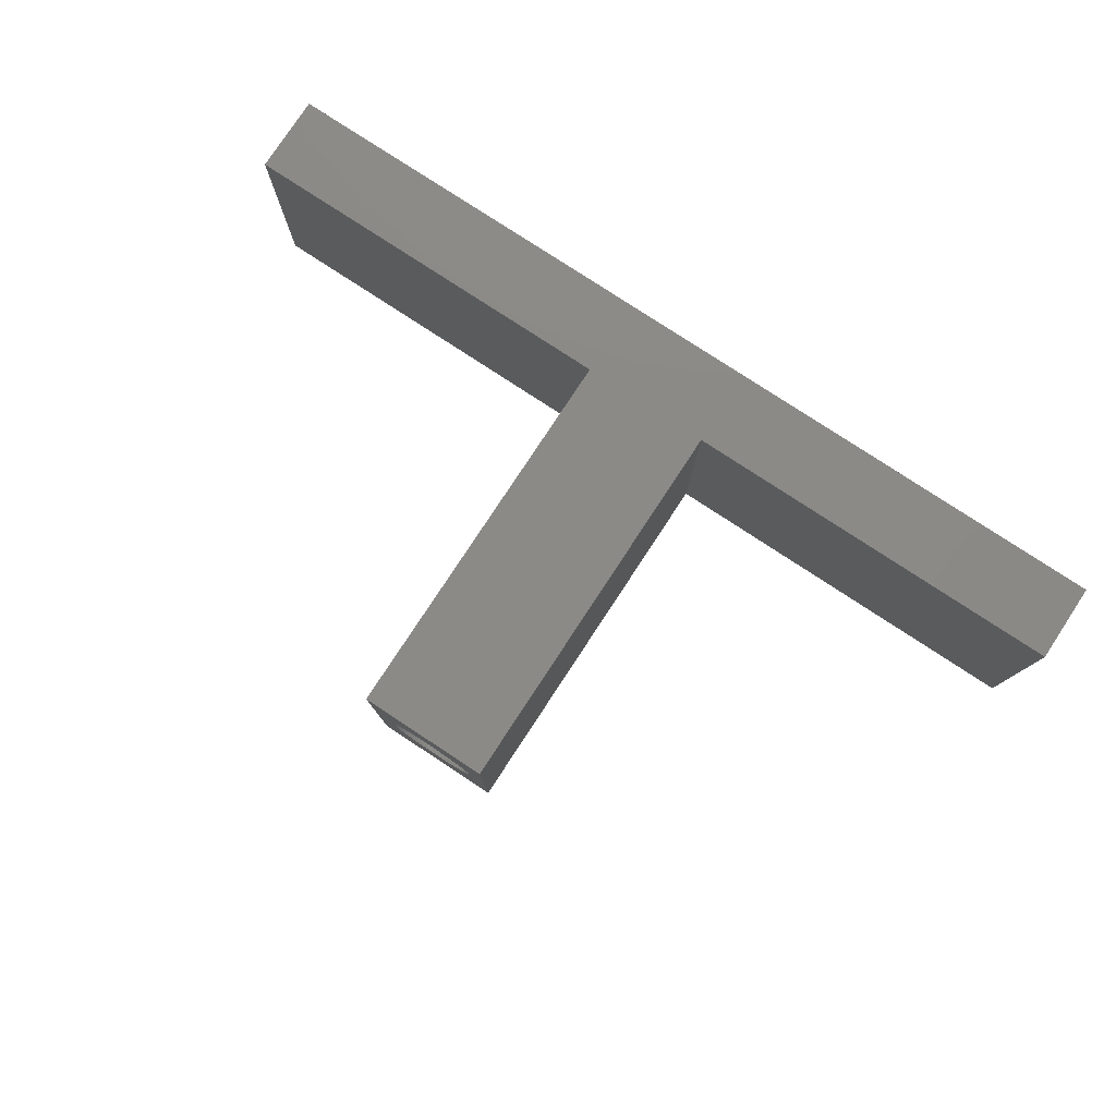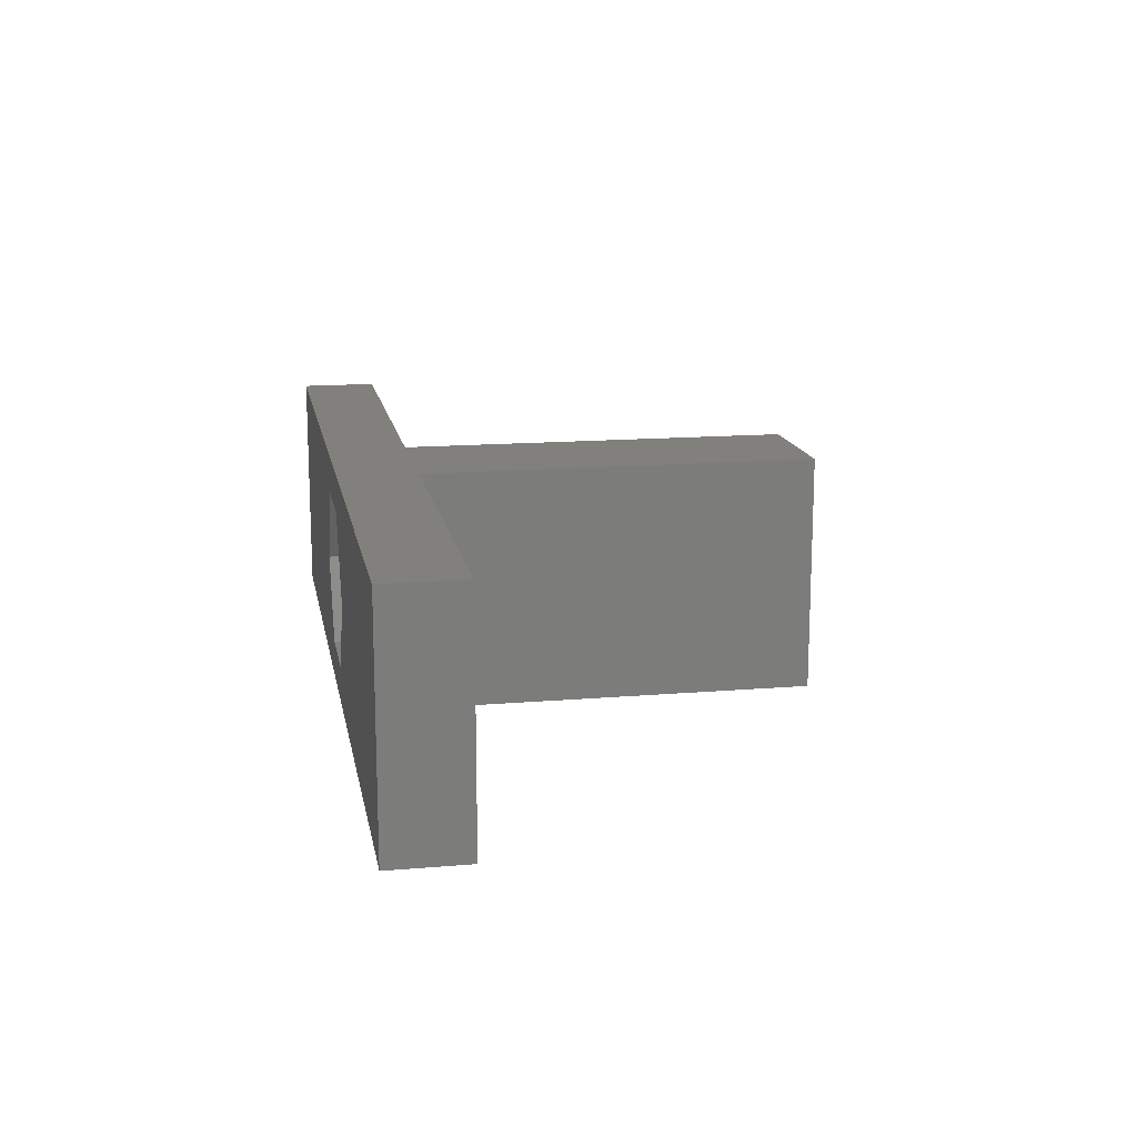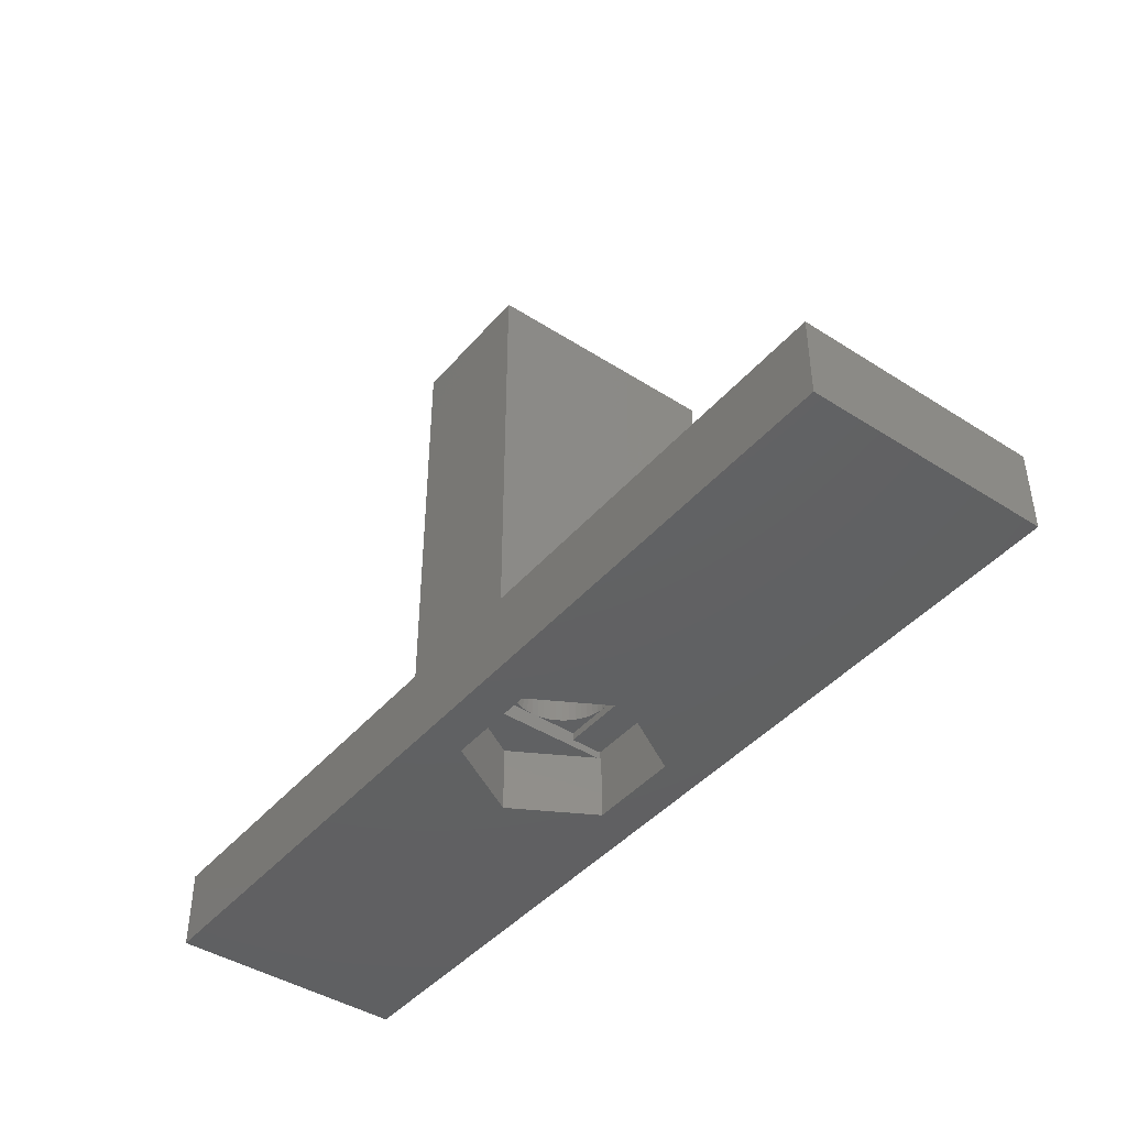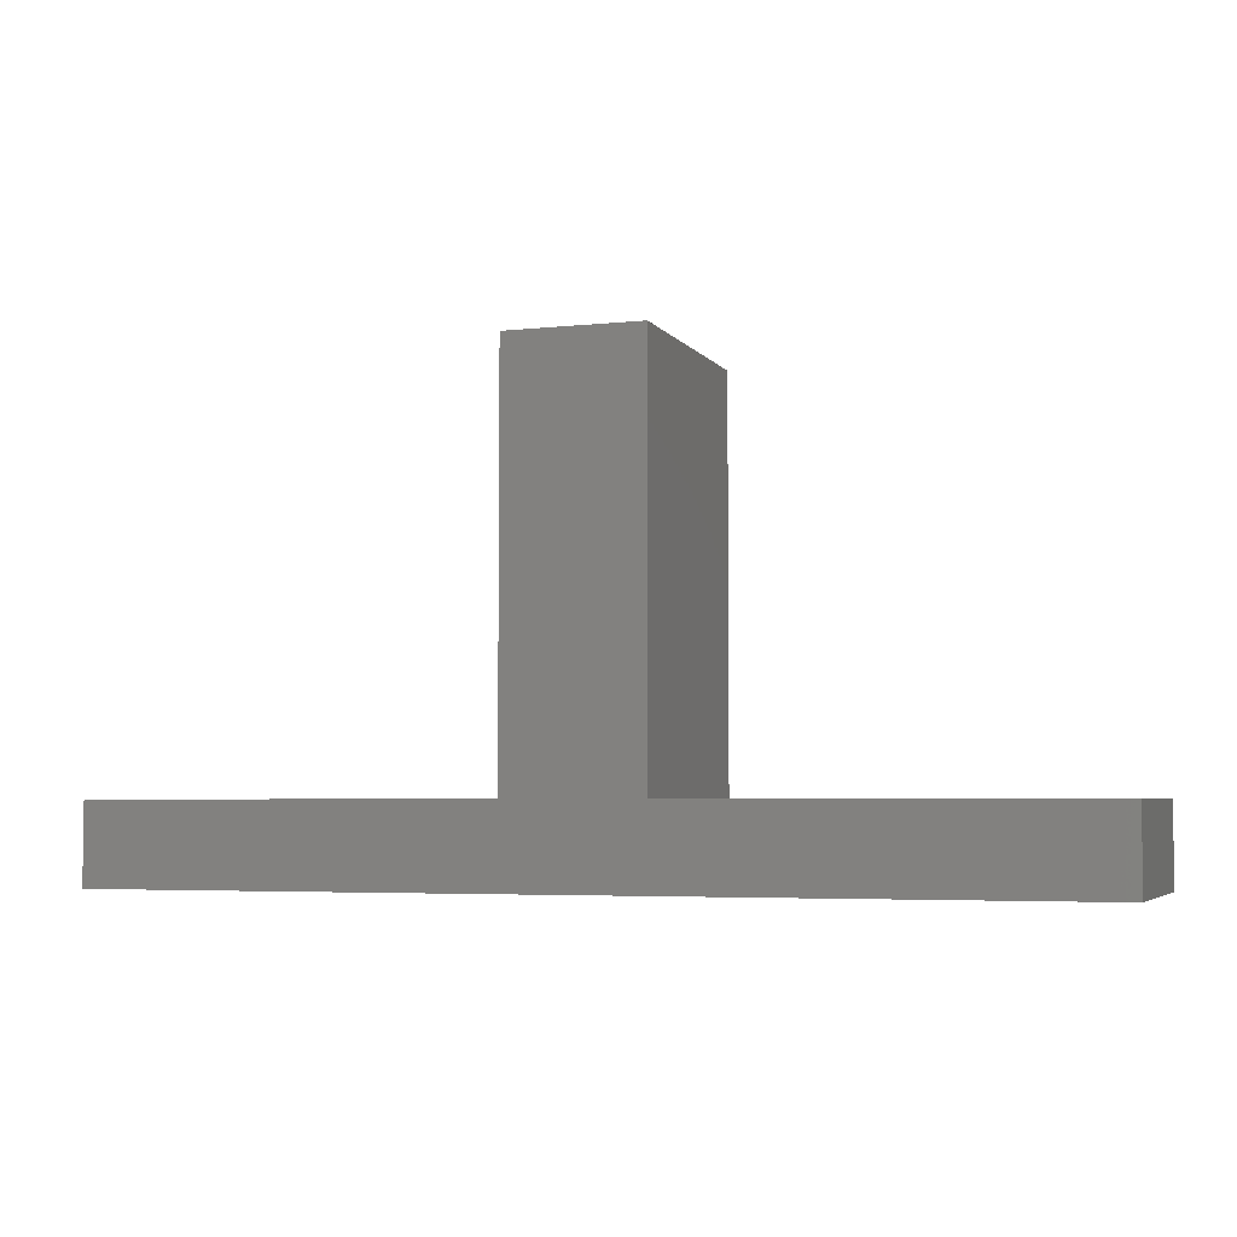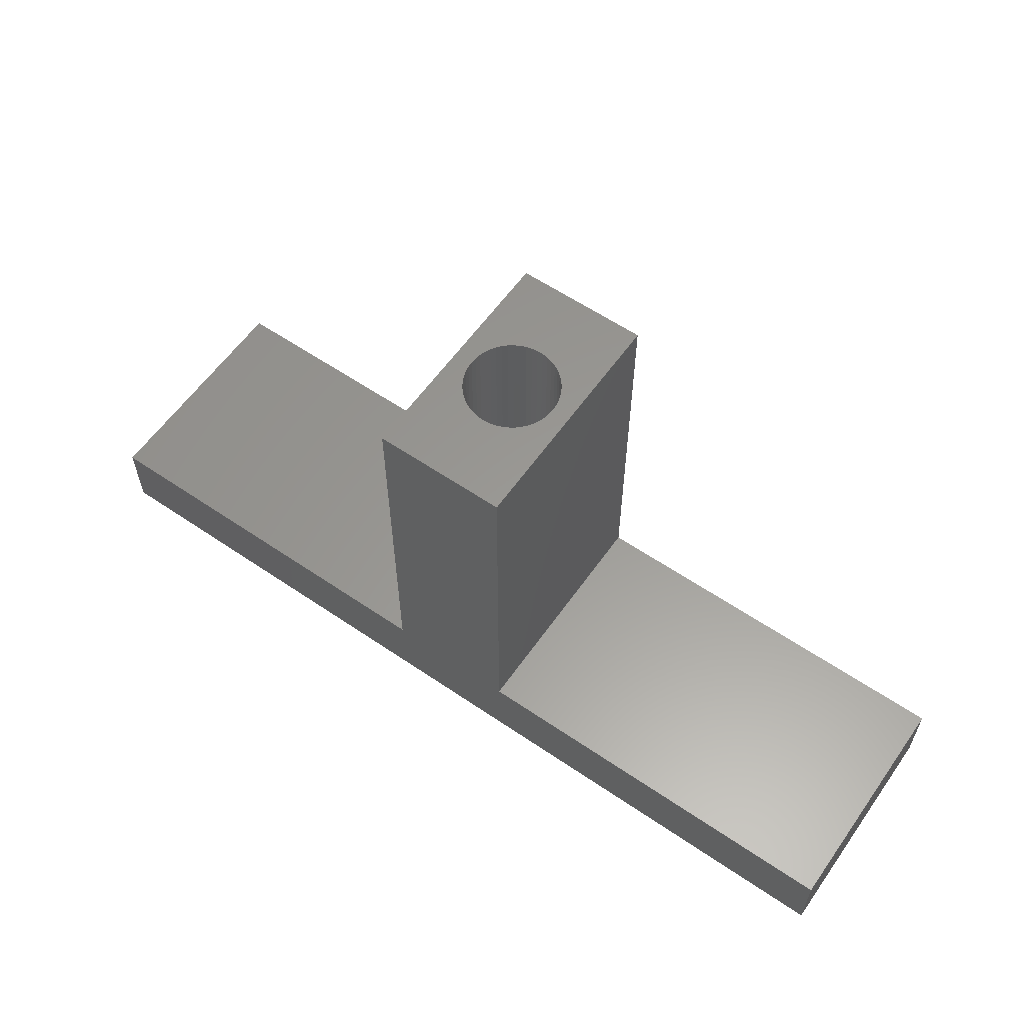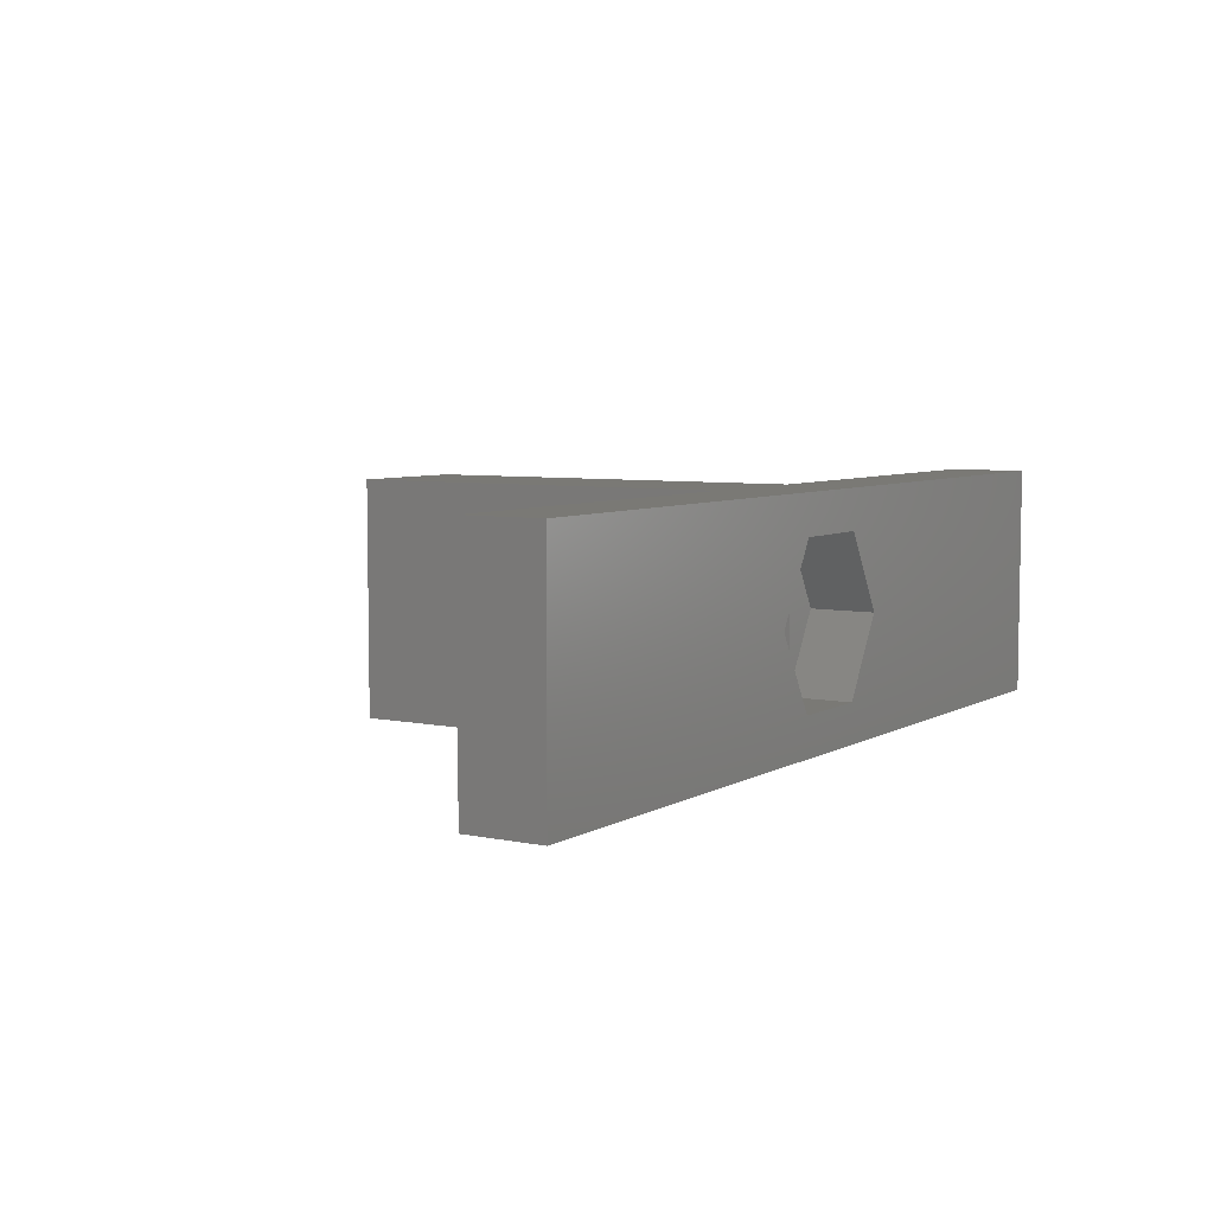
<metadata>
{"format":"stl","ext":"stl","renderer":"f3d","projection":"perspective","resolution":1024,"background":"white","views":[{"elev":78.9,"azim":-146.7,"up":"+Z"},{"elev":14.8,"azim":79.7,"up":"+Z"},{"elev":-43.1,"azim":52.8,"up":"+Y"},{"elev":-4.6,"azim":18.9,"up":"+Y"},{"elev":59.5,"azim":-145.0,"up":"+Y"},{"elev":6.1,"azim":-58.0,"up":"+Z"}]}
</metadata>
<code>
# stl→obj: 156 verts, 312 faces
v -2.5 -15 -4.5
v -2.5 0 4.5
v -2.5 0 -4.5
v -2.5 -15 4.5
v 2.5 0 4.5
v 2.5 -15 4.5
v 17.5 -18 4.5
v 17.5 -15 4.5
v -17.5 -18 4.5
v -17.5 -15 4.5
v 2.5 0 -4.5
v 2.5 -15 -4.5
v 17.5 -18 -4.5
v 17.5 -15 -4.5
v -17.5 -18 -4.5
v -17.5 -15 -4.5
v 0.113 0 1.796
v 0.3373 0 1.768
v 0.5562 0 1.712
v 0.7664 0 1.629
v 0.9645 0 1.52
v 1.147 0 1.387
v 1.312 0 1.232
v 1.456 0 1.058
v 1.577 0 0.8672
v 1.674 0 0.6626
v 1.743 0 0.4476
v 1.786 0 0.2256
v 1.8 0 0
v 0.113 0 -1.796
v -0.113 0 -1.796
v 0.3373 0 -1.768
v 0.5562 0 -1.712
v 0.7664 0 -1.629
v 0.9645 0 -1.52
v 1.147 0 -1.387
v 1.312 0 -1.232
v 1.456 0 -1.058
v 1.577 0 -0.8672
v 1.674 0 -0.6626
v 1.743 0 -0.4476
v 1.786 0 -0.2256
v -0.113 0 1.796
v -0.3373 0 1.768
v -0.5562 0 1.712
v -0.7664 0 1.629
v -0.9645 0 1.52
v -1.147 0 1.387
v -1.312 0 1.232
v -1.456 0 1.058
v -1.577 0 0.8672
v -1.674 0 0.6626
v -1.743 0 0.4476
v -1.786 0 0.2256
v -1.8 0 0
v -1.786 0 -0.2256
v -0.3373 0 -1.768
v -0.5562 0 -1.712
v -0.7664 0 -1.629
v -0.9645 0 -1.52
v -1.743 0 -0.4476
v -1.674 0 -0.6626
v -1.577 0 -0.8672
v -1.456 0 -1.058
v -1.312 0 -1.232
v -1.147 0 -1.387
v -1.8 -18 3
v -3.462 -18 0
v -1.8 -18 2.879
v -1.8 -18 -3
v 1.8 -18 -3
v -1.8 -18 -2.879
v 1.8 -18 3
v 3.462 -18 0
v 1.8 -18 2.879
v 1.8 -18 -2.879
v -1.731 -18 2.998
v 1.731 -18 2.998
v -1.731 -18 -2.998
v 1.731 -18 -2.998
v -1.8 -15.5 2.879
v -1.8 -15.2 1.8
v -1.8 -15.2 3
v -1.8 -15.2 -1.8
v -1.8 -15.5 3
v -1.8 -15.5 -2.879
v -1.8 -15.2 -3
v -1.8 -15.5 -3
v -1.8 -14.9 0
v -1.8 -14.9 1.8
v -1.8 -14.9 -1.8
v 1.8 -15.2 3
v 1.8 -15.2 1.8
v 1.8 -15.2 -1.8
v 1.8 -15.2 -3
v 1.8 -15.5 -2.879
v 1.8 -15.5 -3
v 1.8 -15.5 2.879
v 1.8 -15.5 3
v 1.8 -14.9 0
v 1.8 -14.9 -1.8
v 1.8 -14.9 1.8
v 1.731 -15.5 2.998
v -1.731 -15.5 2.998
v -3.462 -15.5 0
v 1.731 -15.5 -2.998
v -1.731 -15.5 -2.998
v 3.462 -15.5 0
v -0.113 -14.9 1.796
v -0.3373 -14.9 1.768
v -0.5562 -14.9 1.712
v -0.7664 -14.9 1.629
v -0.9645 -14.9 1.52
v -1.147 -14.9 1.387
v -1.312 -14.9 1.232
v -1.456 -14.9 1.058
v -1.577 -14.9 0.8672
v -1.674 -14.9 0.6626
v -1.743 -14.9 0.4476
v -1.786 -14.9 0.2256
v 0.113 -14.9 1.796
v 0.3373 -14.9 1.768
v 0.5562 -14.9 1.712
v 0.7664 -14.9 1.629
v 0.9645 -14.9 1.52
v 1.147 -14.9 1.387
v 1.312 -14.9 1.232
v 1.456 -14.9 1.058
v 1.577 -14.9 0.8672
v 1.674 -14.9 0.6626
v 1.743 -14.9 0.4476
v 1.786 -14.9 0.2256
v -0.113 -14.9 -1.796
v 0.113 -14.9 -1.796
v -0.3373 -14.9 -1.768
v -0.5562 -14.9 -1.712
v -0.7664 -14.9 -1.629
v -0.9645 -14.9 -1.52
v -1.147 -14.9 -1.387
v -1.312 -14.9 -1.232
v -1.456 -14.9 -1.058
v -1.577 -14.9 -0.8672
v -1.674 -14.9 -0.6626
v -1.743 -14.9 -0.4476
v -1.786 -14.9 -0.2256
v 1.786 -14.9 -0.2256
v 1.743 -14.9 -0.4476
v 1.674 -14.9 -0.6626
v 1.577 -14.9 -0.8672
v 1.456 -14.9 -1.058
v 1.312 -14.9 -1.232
v 1.147 -14.9 -1.387
v 0.9645 -14.9 -1.52
v 0.7664 -14.9 -1.629
v 0.5562 -14.9 -1.712
v 0.3373 -14.9 -1.768
f 1 2 3
f 2 1 4
f 5 2 6
f 6 7 8
f 4 6 2
f 4 7 6
f 9 4 10
f 4 9 7
f 6 11 5
f 11 6 12
f 13 12 14
f 12 1 11
f 13 1 12
f 15 1 13
f 1 15 16
f 11 1 3
f 14 6 8
f 6 14 12
f 1 10 4
f 10 1 16
f 5 17 2
f 5 18 17
f 5 19 18
f 5 20 19
f 5 21 20
f 5 22 21
f 5 23 22
f 5 24 23
f 5 25 24
f 5 26 25
f 5 27 26
f 5 28 27
f 5 29 28
f 11 29 5
f 30 11 31
f 32 11 30
f 33 11 32
f 34 11 33
f 35 11 34
f 36 11 35
f 37 11 36
f 38 11 37
f 39 11 38
f 40 11 39
f 41 11 40
f 42 11 41
f 29 11 42
f 43 2 17
f 44 2 43
f 45 2 44
f 46 2 45
f 47 2 46
f 48 2 47
f 49 2 48
f 50 2 49
f 51 2 50
f 52 2 51
f 53 2 52
f 54 2 53
f 55 2 54
f 3 55 56
f 3 31 11
f 31 3 57
f 57 3 58
f 58 3 59
f 59 3 60
f 55 3 2
f 61 3 56
f 62 3 61
f 63 3 62
f 64 3 63
f 65 3 64
f 66 3 65
f 60 3 66
f 15 10 16
f 10 15 9
f 7 14 8
f 14 7 13
f 9 67 7
f 68 67 9
f 67 68 69
f 15 68 9
f 70 68 15
f 70 15 71
f 68 70 72
f 73 7 67
f 74 73 75
f 73 74 7
f 71 74 76
f 74 71 13
f 74 13 7
f 13 71 15
f 67 77 73
f 77 67 69
f 78 73 77
f 73 78 75
f 79 70 80
f 70 79 72
f 80 71 76
f 71 80 70
f 81 82 83
f 82 81 84
f 81 83 85
f 86 84 81
f 84 86 87
f 87 86 88
f 82 89 90
f 84 89 82
f 89 84 91
f 82 92 83
f 92 82 93
f 87 94 84
f 94 87 95
f 96 94 95
f 94 96 93
f 96 95 97
f 98 93 96
f 93 98 92
f 92 98 99
f 94 100 101
f 93 100 94
f 100 93 102
f 99 103 85
f 103 99 98
f 104 85 103
f 85 104 81
f 81 105 86
f 106 97 107
f 97 106 96
f 107 88 86
f 88 107 97
f 98 96 108
f 85 92 99
f 92 85 83
f 87 97 95
f 97 87 88
f 90 109 102
f 90 110 109
f 90 111 110
f 90 112 111
f 90 113 112
f 90 114 113
f 90 115 114
f 90 116 115
f 90 117 116
f 90 118 117
f 90 119 118
f 90 120 119
f 120 90 89
f 121 102 109
f 122 102 121
f 123 102 122
f 124 102 123
f 125 102 124
f 126 102 125
f 127 102 126
f 128 102 127
f 129 102 128
f 130 102 129
f 131 102 130
f 132 102 131
f 102 132 100
f 133 91 134
f 135 91 133
f 136 91 135
f 137 91 136
f 138 91 137
f 139 91 138
f 140 91 139
f 141 91 140
f 142 91 141
f 143 91 142
f 144 91 143
f 145 91 144
f 91 145 89
f 146 101 100
f 147 101 146
f 148 101 147
f 149 101 148
f 150 101 149
f 151 101 150
f 152 101 151
f 153 101 152
f 154 101 153
f 155 101 154
f 156 101 155
f 134 101 156
f 101 134 91
f 91 94 101
f 94 91 84
f 82 102 93
f 102 82 90
f 77 103 78
f 103 77 104
f 75 98 108
f 75 108 74
f 98 75 103
f 103 75 78
f 69 81 104
f 69 104 77
f 81 69 105
f 105 69 68
f 72 86 105
f 72 105 68
f 86 72 107
f 107 72 79
f 107 80 106
f 80 107 79
f 76 96 106
f 76 106 80
f 96 76 108
f 108 76 74
f 150 39 38
f 39 150 149
f 33 154 34
f 154 33 155
f 59 136 58
f 136 59 137
f 143 63 62
f 63 143 142
f 132 27 28
f 27 132 131
f 147 42 41
f 42 147 146
f 36 151 37
f 151 36 152
f 30 156 32
f 156 30 134
f 35 152 36
f 152 35 153
f 141 65 64
f 65 141 140
f 58 135 57
f 135 58 136
f 65 139 66
f 139 65 140
f 146 29 42
f 29 146 100
f 151 38 37
f 38 151 150
f 31 134 30
f 134 31 133
f 32 155 33
f 155 32 156
f 34 153 35
f 153 34 154
f 89 56 55
f 56 89 145
f 144 62 61
f 62 144 143
f 142 64 63
f 64 142 141
f 57 133 31
f 133 57 135
f 66 138 60
f 138 66 139
f 60 137 59
f 137 60 138
f 100 28 29
f 28 100 132
f 117 52 51
f 52 117 118
f 121 18 122
f 18 121 17
f 123 20 124
f 20 123 19
f 149 40 39
f 40 149 148
f 148 41 40
f 41 148 147
f 145 61 56
f 61 145 144
f 130 25 26
f 25 130 129
f 131 26 27
f 26 131 130
f 126 23 127
f 23 126 22
f 128 23 24
f 23 128 127
f 111 44 110
f 44 111 45
f 120 55 54
f 55 120 89
f 115 50 49
f 50 115 116
f 118 53 52
f 53 118 119
f 122 19 123
f 19 122 18
f 125 22 126
f 22 125 21
f 124 21 125
f 21 124 20
f 129 24 25
f 24 129 128
f 114 47 113
f 47 114 48
f 113 46 112
f 46 113 47
f 109 17 121
f 17 109 43
f 116 51 50
f 51 116 117
f 115 48 114
f 48 115 49
f 119 54 53
f 54 119 120
f 112 45 111
f 45 112 46
f 110 43 109
f 43 110 44

</code>
